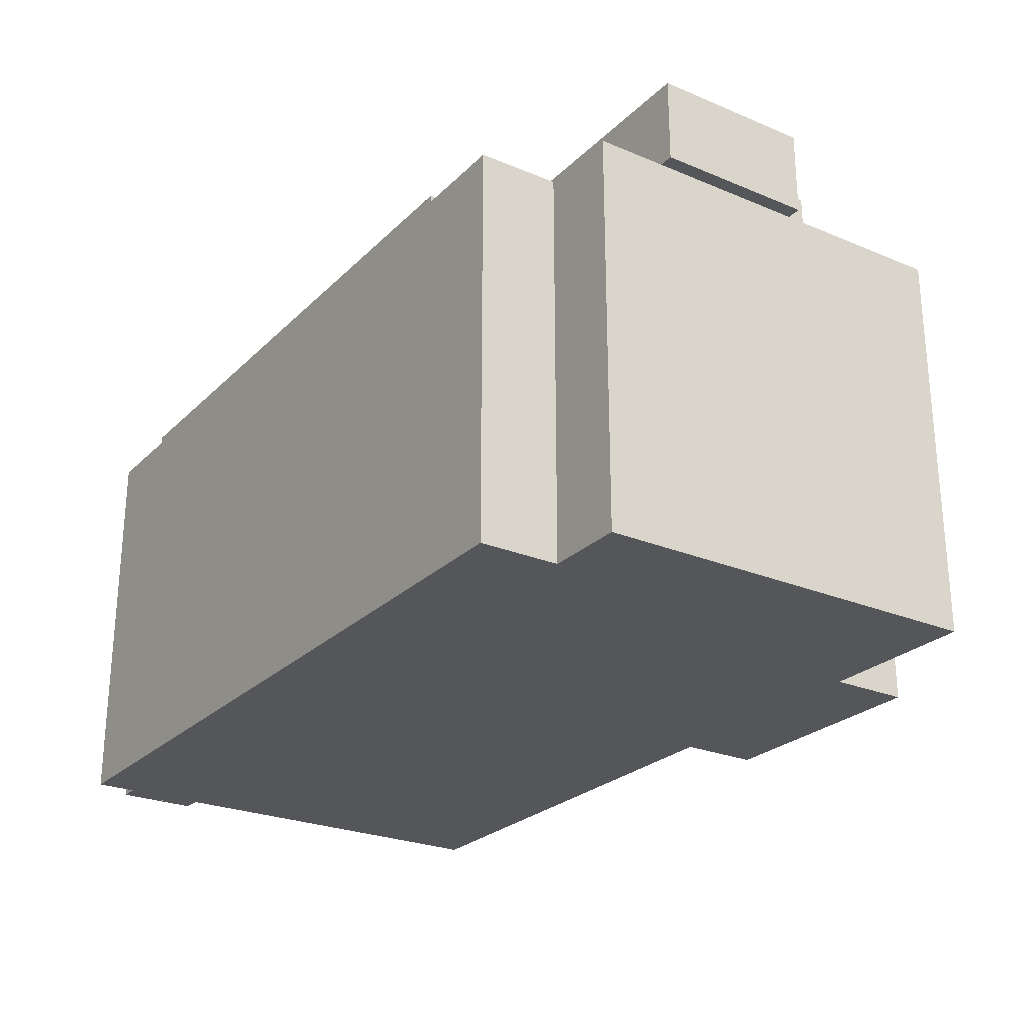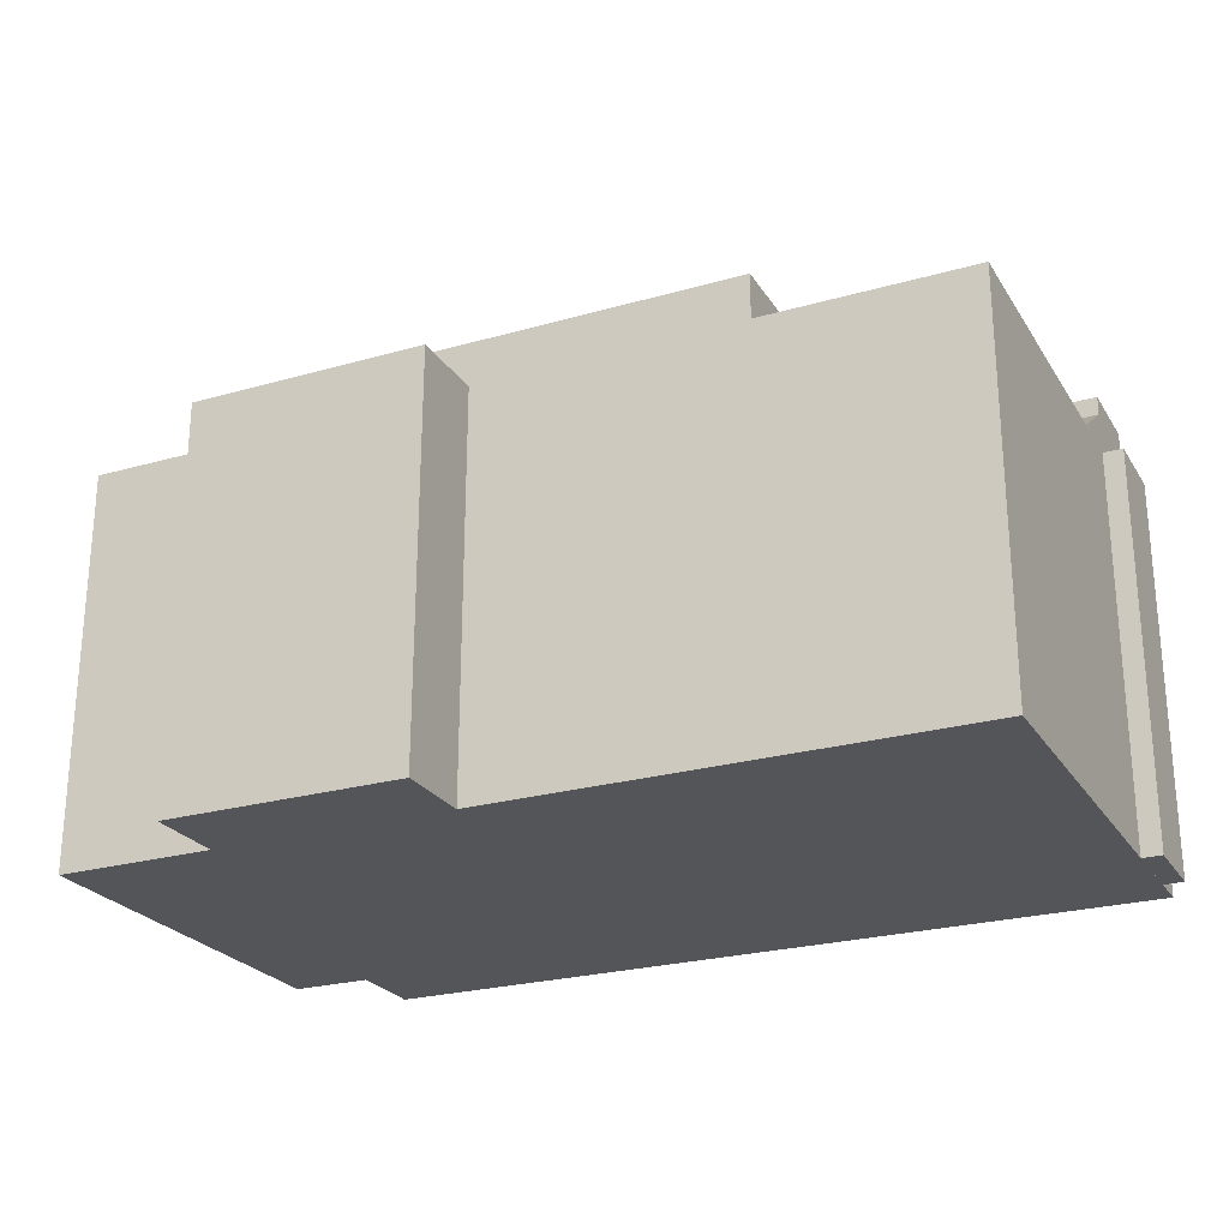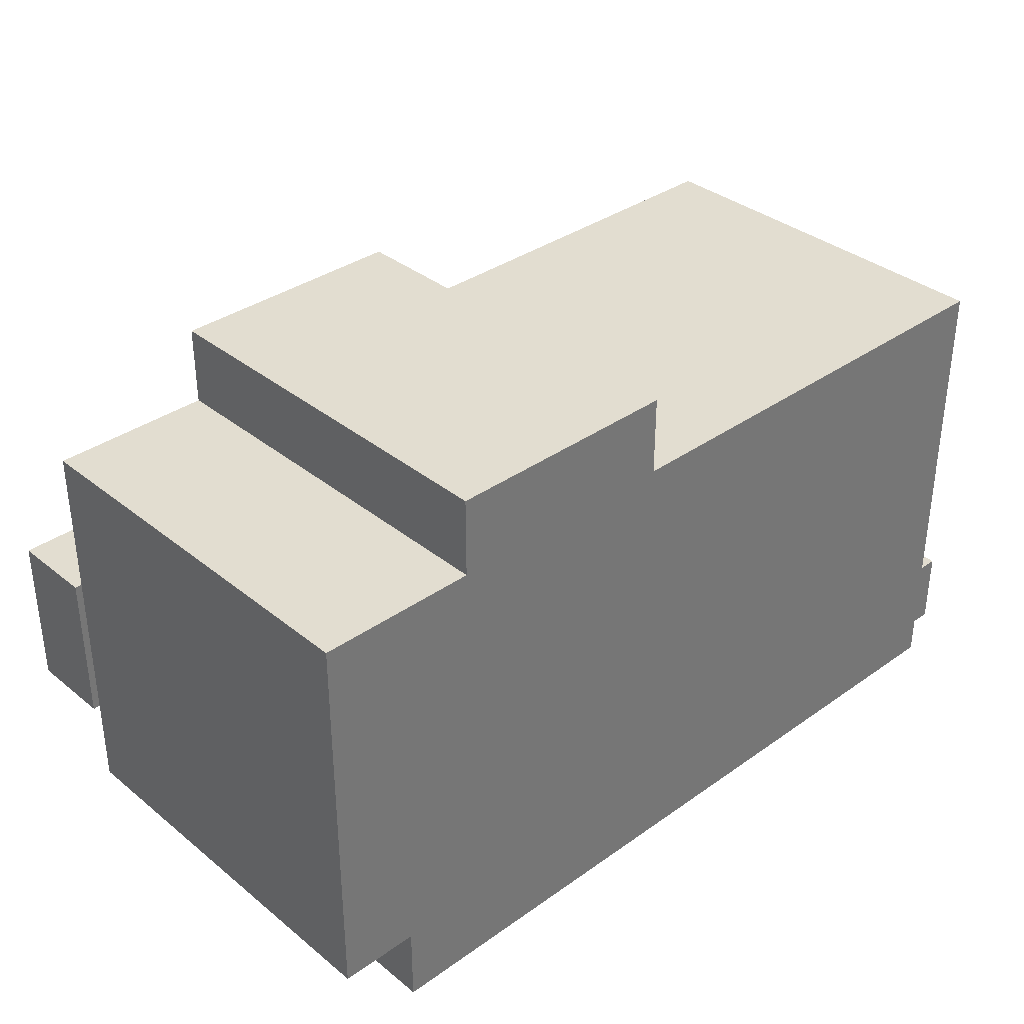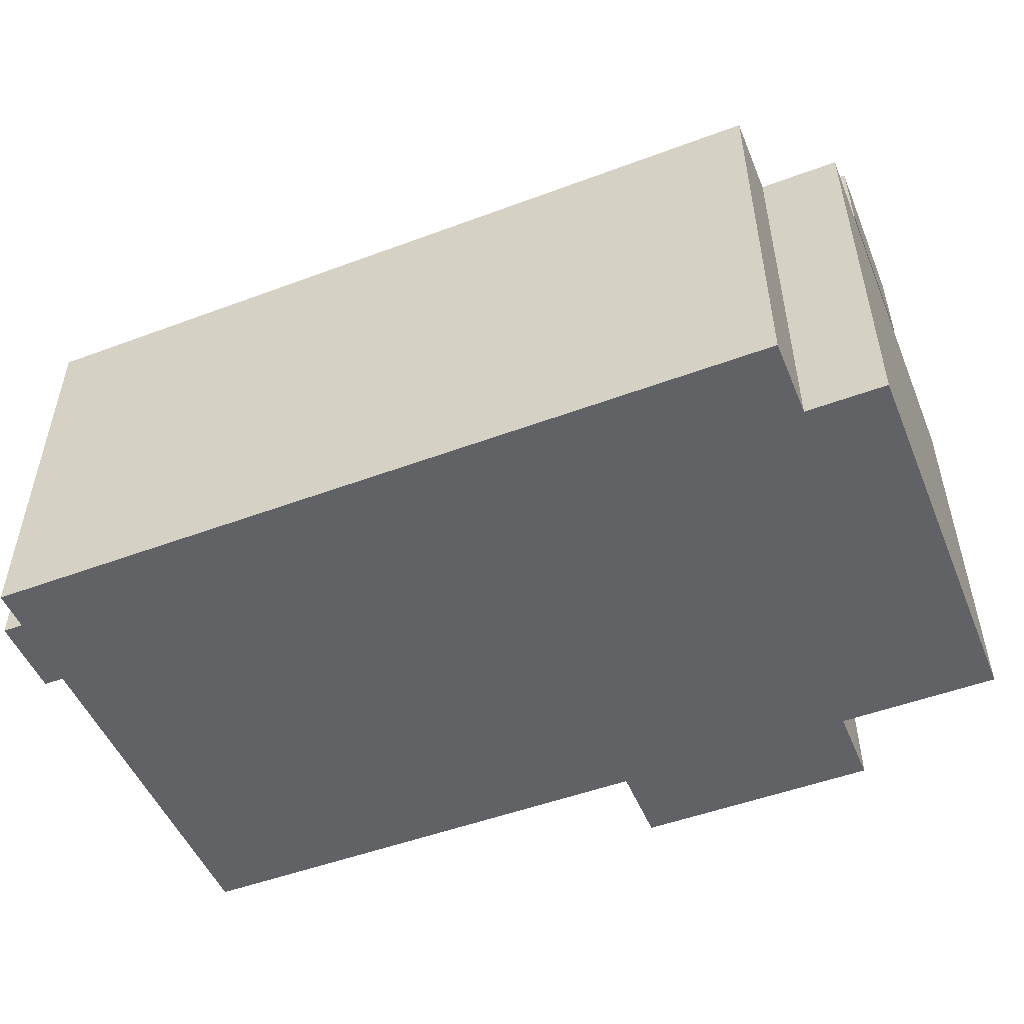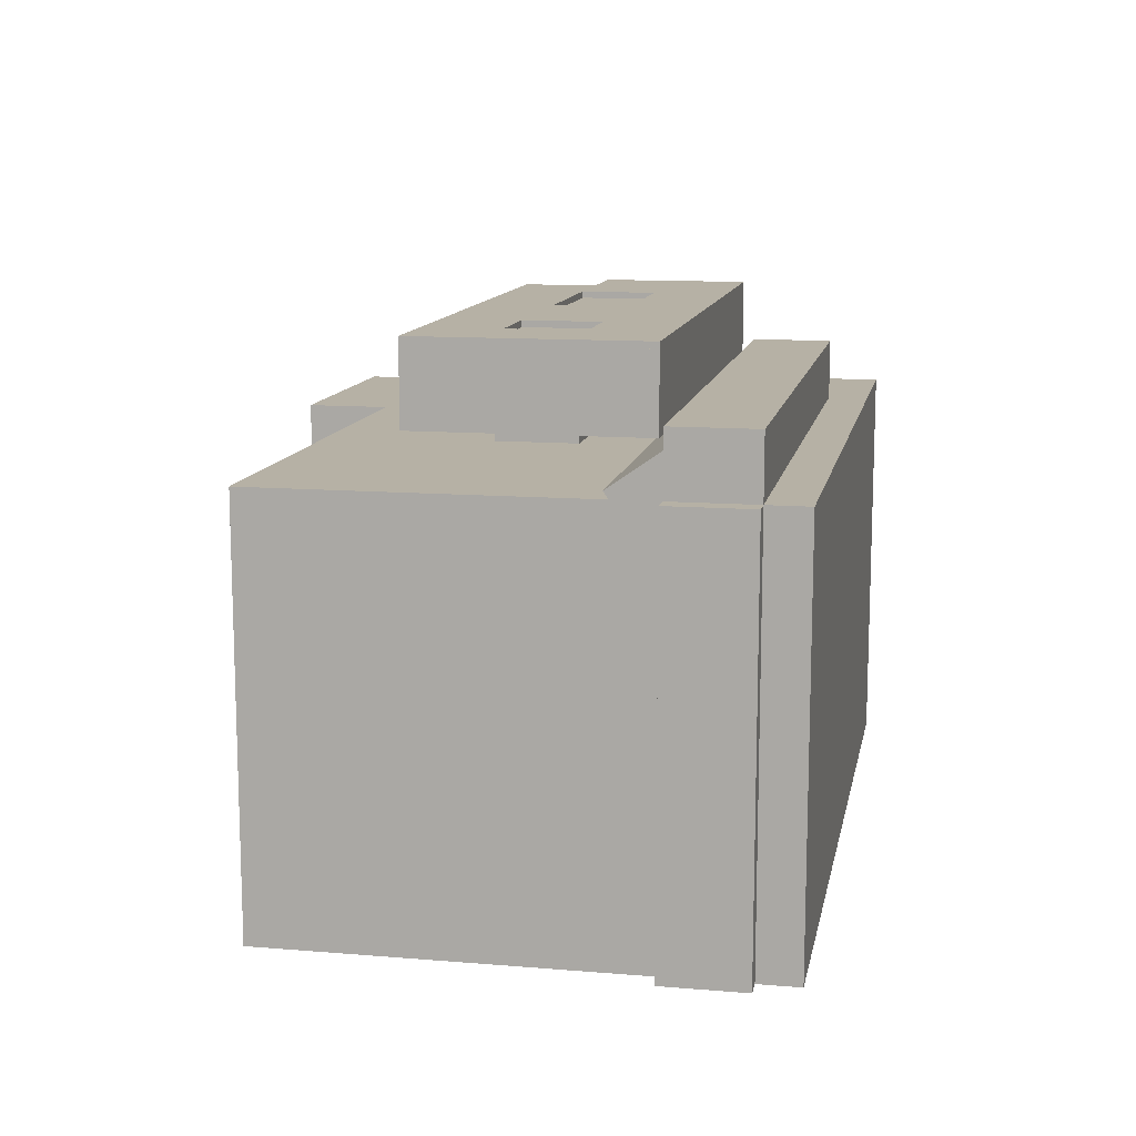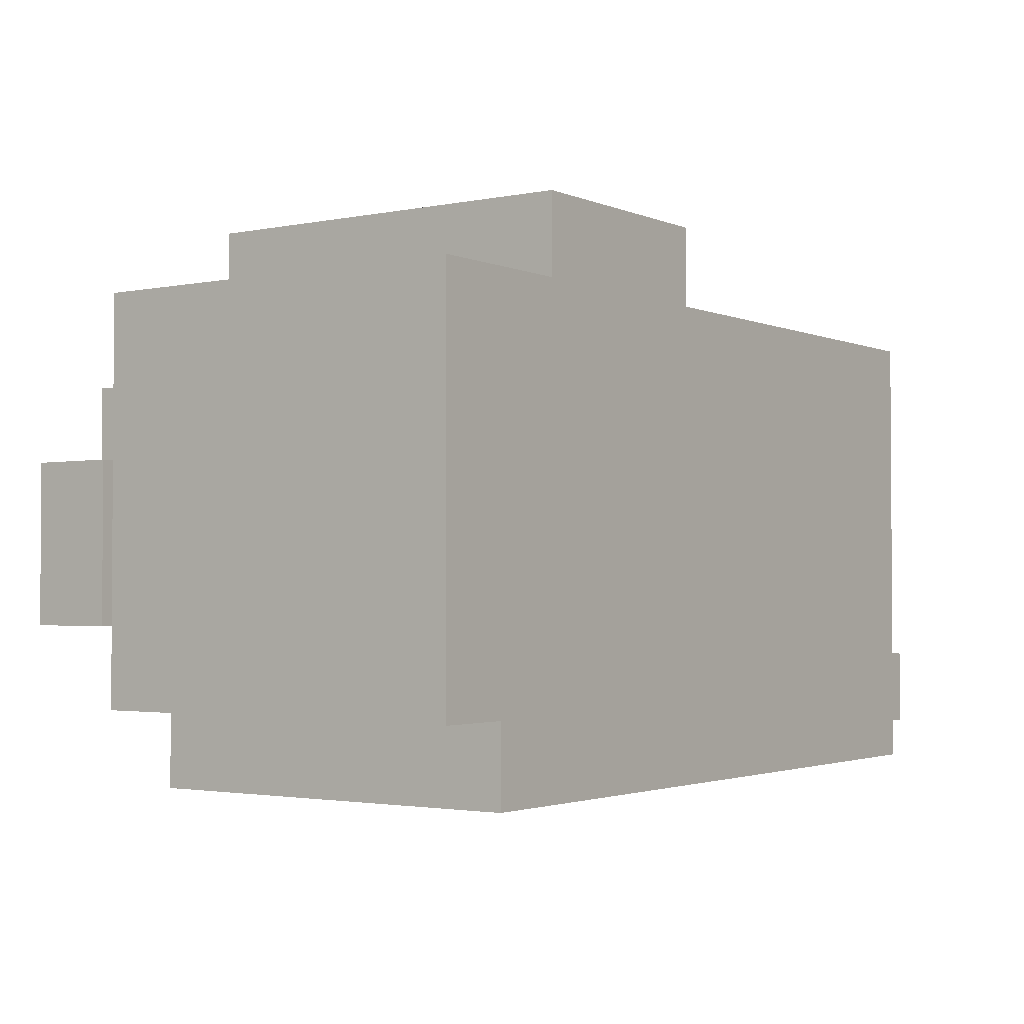
<metadata>
{"format":"obj","ext":"obj","renderer":"f3d","projection":"perspective","resolution":1024,"background":"white","views":[{"elev":-25.5,"azim":56.2,"up":"+Z"},{"elev":-24.7,"azim":-155.0,"up":"+Z"},{"elev":35.2,"azim":136.8,"up":"+Y"},{"elev":-50.5,"azim":22.2,"up":"+Z"},{"elev":12.0,"azim":-79.0,"up":"+Z"},{"elev":-2.2,"azim":125.3,"up":"+Y"}]}
</metadata>
<code>
g Model
v -12.5 12 -5
v 7.5 12 -5
v 7.5 0 -5
v -12.5 0 -5
f 1 2 3 4
v -12.5 0 5
v 7.5 0 5
v 7.5 12 5
v -12.5 12 5
f 5 6 7 8
v -12.5 0 -5
v 7.5 0 -5
v 7.5 0 5
v -12.5 0 5
f 9 10 11 12
v -12.5 0 5
v -12.5 12 5
v -12.5 12 -5
v -12.5 0 -5
f 13 14 15 16
v -12.5 12 5
v -0.5 12 5
v -0.5 12 -5
v -12.5 12 -5
f 17 18 19 20
v 9.5 2 -5
v 9.5 12 -5
v 9.5 12 5
v 9.5 2 5
f 21 22 23 24
v -6.5 8 5.33
v 9.5 8 5.33
v 9.5 4 5.33
v -6.5 4 5.33
f 25 26 27 28
v -6.5 4 7.33
v 9.5 4 7.33
v 9.5 8 7.33
v -6.5 8 7.33
f 29 30 31 32
v -0.5 14 5
v 5.5 14 5
v 5.5 14 -5
v -0.5 14 -5
f 33 34 35 36
v 5.5 12 5
v 9.5 12 5
v 9.5 12 -5
v 5.5 12 -5
f 37 38 39 40
v -12.5 1.426 4.683
v 3.501 1.426 4.683
v 3.501 2.574 6.321
v -12.5 2.574 6.321
f 41 42 43 44
v -12.5 4.212 5.174
v 3.501 4.212 5.174
v 3.501 3.065 3.536
v -12.5 3.065 3.536
f 45 46 47 48
v -12.5 3.065 3.536
v 3.501 3.065 3.536
v 3.501 1.426 4.683
v -12.5 1.426 4.683
f 49 50 51 52
v -12.5 2.574 6.321
v 3.501 2.574 6.321
v 3.501 4.212 5.174
v -12.5 4.212 5.174
f 53 54 55 56
v -12.5 1 4.5
v 3.501 1 4.5
v 3.501 1 6.5
v -12.5 1 6.5
f 57 58 59 60
v -12.5 3 6.5
v 3.501 3 6.5
v 3.501 3 4.5
v -12.5 3 4.5
f 61 62 63 64
v -12.5 3 4.5
v 3.501 3 4.5
v 3.501 1 4.5
v -12.5 1 4.5
f 65 66 67 68
v -12.5 1 6.5
v 3.501 1 6.5
v 3.501 3 6.5
v -12.5 3 6.5
f 69 70 71 72
v -6.5 4 5.33
v 9.5 4 5.33
v 9.5 4 7.33
v -6.5 4 7.33
f 73 74 75 76
v -6.5 4 5.5
v 9.5 4 5.5
v 9.5 4 7.5
v -6.5 4 7.5
f 77 78 79 80
v -6.5 6 5.5
v 9.5 6 5.5
v 9.5 4 5.5
v -6.5 4 5.5
f 81 82 83 84
v -6.5 4 7.5
v 9.5 4 7.5
v 9.5 6 7.5
v -6.5 6 7.5
f 85 86 87 88
v -6.5 10 7.33
v 7.5 10 7.33
v 7.5 10 5.33
v -6.5 10 5.33
f 89 90 91 92
v -6.5 10 5.33
v 7.5 10 5.33
v 7.5 8 5.33
v -6.5 8 5.33
f 93 94 95 96
v -6.5 8 7.33
v 7.5 8 7.33
v 7.5 10 7.33
v -6.5 10 7.33
f 97 98 99 100
v -6.5 10 7.5
v 7.5 10 7.5
v 7.5 10 5.5
v -6.5 10 5.5
f 101 102 103 104
v -6.5 10 5.5
v 7.5 10 5.5
v 7.5 8 5.5
v -6.5 8 5.5
f 105 106 107 108
v -6.5 8 7.5
v 7.5 8 7.5
v 7.5 10 7.5
v -6.5 10 7.5
f 109 110 111 112
v -13 2 5.001
v -11.85 3.638 5.001
v -11.85 3.638 -4.999
v -13 2 -4.999
f 113 114 115 116
v -11.36 0.8528 -4.999
v -10.21 2.491 -4.999
v -10.21 2.491 5.001
v -11.36 0.8528 5.001
f 117 118 119 120
v -13 2 -4.999
v -11.36 0.8528 -4.999
v -11.36 0.8528 5.001
v -13 2 5.001
f 121 122 123 124
v -11.85 3.638 5.001
v -10.21 2.491 5.001
v -10.21 2.491 -4.999
v -11.85 3.638 -4.999
f 125 126 127 128
v -13 1 5.001
v -13 3 5.001
v -13 3 -4.999
v -13 1 -4.999
f 129 130 131 132
v -11 1 -4.999
v -11 3 -4.999
v -11 3 5.001
v -11 1 5.001
f 133 134 135 136
v -13 1 -4.999
v -11 1 -4.999
v -11 1 5.001
v -13 1 5.001
f 137 138 139 140
v -13 3 5.001
v -11 3 5.001
v -11 3 -4.999
v -13 3 -4.999
f 141 142 143 144
v -0.5 12 5
v -0.5 14 5
v -0.5 14 -5
v -0.5 12 -5
f 145 146 147 148
v 5.5 12 -5
v 5.5 14 -5
v 5.5 14 5
v 5.5 12 5
f 149 150 151 152
v 7.5 0 -5
v 7.5 2 -5
v 7.5 2 5
v 7.5 0 5
f 153 154 155 156
v 7.5 2 -5
v 9.5 2 -5
v 9.5 2 5
v 7.5 2 5
f 157 158 159 160
v 7.5 12 -5
v 9.5 12 -5
v 9.5 2 -5
v 7.5 2 -5
f 161 162 163 164
v 7.5 2 5
v 9.5 2 5
v 9.5 12 5
v 7.5 12 5
f 165 166 167 168
v 0.5 6 3.8
v 6.5 6 3.8
v 6.5 6 5.8
v 0.5 6 5.8
f 169 170 171 172
v 0.5 8 5.8
v 6.5 8 5.8
v 6.5 8 3.8
v 0.5 8 3.8
f 173 174 175 176
v 0.5 8 3.8
v 6.5 8 3.8
v 6.5 6 3.8
v 0.5 6 3.8
f 177 178 179 180
v 0.5 6 5.8
v 6.5 6 5.8
v 6.5 8 5.8
v 0.5 8 5.8
f 181 182 183 184
v -0.5 14 -5
v 5.5 14 -5
v 5.5 12 -5
v -0.5 12 -5
f 185 186 187 188
v -0.5 12 5
v 5.5 12 5
v 5.5 14 5
v -0.5 14 5
f 189 190 191 192
v -6.5 4 7.33
v -6.5 10 7.33
v -6.5 10 5.33
v -6.5 4 5.33
f 193 194 195 196
v -6.5 4 7.5
v -6.5 10 7.5
v -6.5 10 5.5
v -6.5 4 5.5
f 197 198 199 200
v -5.5 6 3.8
v -1.5 6 3.8
v -1.5 6 5.8
v -5.5 6 5.8
f 201 202 203 204
v -5.5 8 5.8
v -1.5 8 5.8
v -1.5 8 3.8
v -5.5 8 3.8
f 205 206 207 208
v -5.5 8 3.8
v -1.5 8 3.8
v -1.5 6 3.8
v -5.5 6 3.8
f 209 210 211 212
v -5.5 6 5.8
v -1.5 6 5.8
v -1.5 8 5.8
v -5.5 8 5.8
f 213 214 215 216
v 9.5 4 5.33
v 9.5 8 5.33
v 9.5 8 7.33
v 9.5 4 7.33
f 217 218 219 220
v 9.5 4 5.5
v 9.5 8 5.5
v 9.5 8 7.5
v 9.5 4 7.5
f 221 222 223 224
v 1.5 8 5.5
v 5.5 8 5.5
v 5.5 8 7.5
v 1.5 8 7.5
f 225 226 227 228
v 1.5 6 7.5
v 5.5 6 7.5
v 5.5 6 5.5
v 1.5 6 5.5
f 229 230 231 232
v -2.5 8 5.5
v 1.5 8 5.5
v 1.5 6 5.5
v -2.5 6 5.5
f 233 234 235 236
v 5.5 8 5.5
v 9.5 8 5.5
v 9.5 6 5.5
v 5.5 6 5.5
f 237 238 239 240
v -2.5 6 7.5
v 1.5 6 7.5
v 1.5 8 7.5
v -2.5 8 7.5
f 241 242 243 244
v 5.5 6 7.5
v 9.5 6 7.5
v 9.5 8 7.5
v 5.5 8 7.5
f 245 246 247 248
v -5.5 6 5.8
v -5.5 8 5.8
v -5.5 8 3.8
v -5.5 6 3.8
f 249 250 251 252
v 0.5 6 5.8
v 0.5 8 5.8
v 0.5 8 3.8
v 0.5 6 3.8
f 253 254 255 256
v -1.5 6 3.8
v -1.5 8 3.8
v -1.5 8 5.8
v -1.5 6 5.8
f 257 258 259 260
v 6.5 6 3.8
v 6.5 8 3.8
v 6.5 8 5.8
v 6.5 6 5.8
f 261 262 263 264
v -12.5 2.574 6.321
v -12.5 4.212 5.174
v -12.5 3.065 3.536
v -12.5 1.426 4.683
f 265 266 267 268
v 3.501 1.426 4.683
v 3.501 3.065 3.536
v 3.501 4.212 5.174
v 3.501 2.574 6.321
f 269 270 271 272
v -12.5 1 6.5
v -12.5 3 6.5
v -12.5 3 4.5
v -12.5 1 4.5
f 273 274 275 276
v 3.501 1 4.5
v 3.501 3 4.5
v 3.501 3 6.5
v 3.501 1 6.5
f 277 278 279 280
v -11.85 3.638 -4.999
v -10.21 2.491 -4.999
v -11.36 0.8528 -4.999
v -13 2 -4.999
f 281 282 283 284
v -13 2 5.001
v -11.36 0.8528 5.001
v -10.21 2.491 5.001
v -11.85 3.638 5.001
f 285 286 287 288
v -13 3 -4.999
v -11 3 -4.999
v -11 1 -4.999
v -13 1 -4.999
f 289 290 291 292
v -13 1 5.001
v -11 1 5.001
v -11 3 5.001
v -13 3 5.001
f 293 294 295 296
v 7.5 8 5.33
v 7.5 10 5.33
v 7.5 10 7.33
v 7.5 8 7.33
f 297 298 299 300
v 7.5 8 7.33
v 9.5 8 7.33
v 9.5 8 5.33
v 7.5 8 5.33
f 301 302 303 304
v -2.5 6 7.5
v -2.5 8 7.5
v -2.5 8 5.5
v -2.5 6 5.5
f 305 306 307 308
v 5.5 6 7.5
v 5.5 8 7.5
v 5.5 8 5.5
v 5.5 6 5.5
f 309 310 311 312
v -4.5 6 5.5
v -4.5 8 5.5
v -4.5 8 7.5
v -4.5 6 7.5
f 313 314 315 316
v 1.5 6 5.5
v 1.5 8 5.5
v 1.5 8 7.5
v 1.5 6 7.5
f 317 318 319 320
v 7.5 8 5.5
v 7.5 10 5.5
v 7.5 10 7.5
v 7.5 8 7.5
f 321 322 323 324
v -4.5 8 5.5
v -2.5 8 5.5
v -2.5 8 7.5
v -4.5 8 7.5
f 325 326 327 328
v -4.5 6 7.5
v -2.5 6 7.5
v -2.5 6 5.5
v -4.5 6 5.5
f 329 330 331 332
v 7.5 8 7.5
v 9.5 8 7.5
v 9.5 8 5.5
v 7.5 8 5.5
f 333 334 335 336
v -6.5 8 5.5
v -4.5 8 5.5
v -4.5 6 5.5
v -6.5 6 5.5
f 337 338 339 340
v -6.5 6 7.5
v -4.5 6 7.5
v -4.5 8 7.5
v -6.5 8 7.5
f 341 342 343 344

</code>
